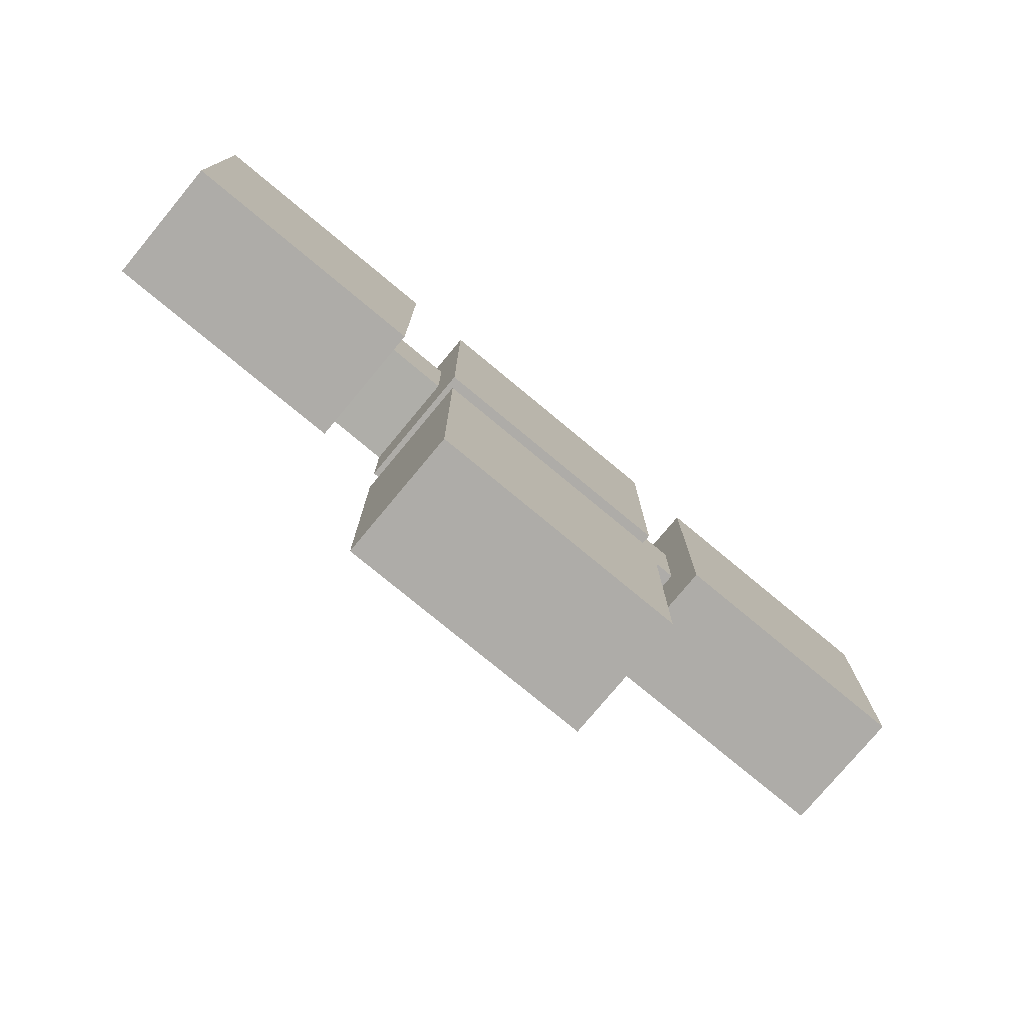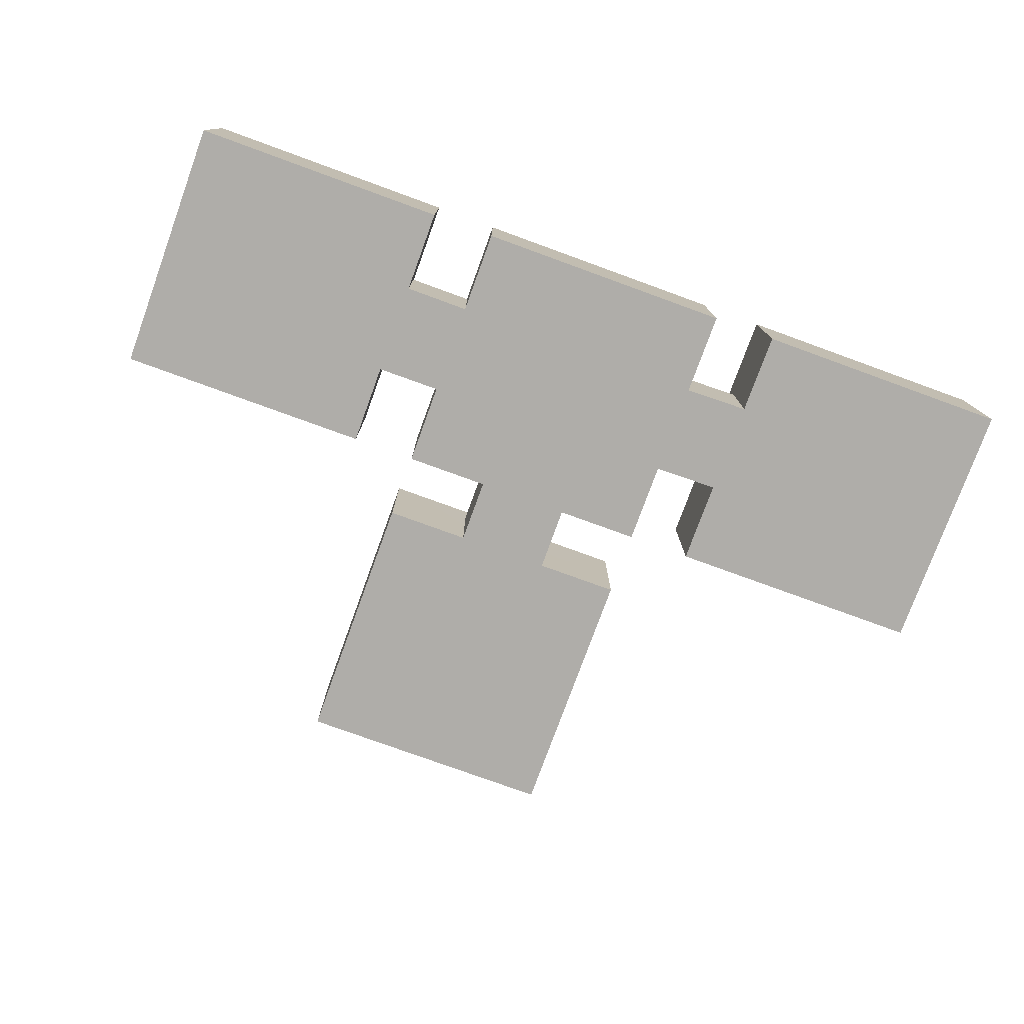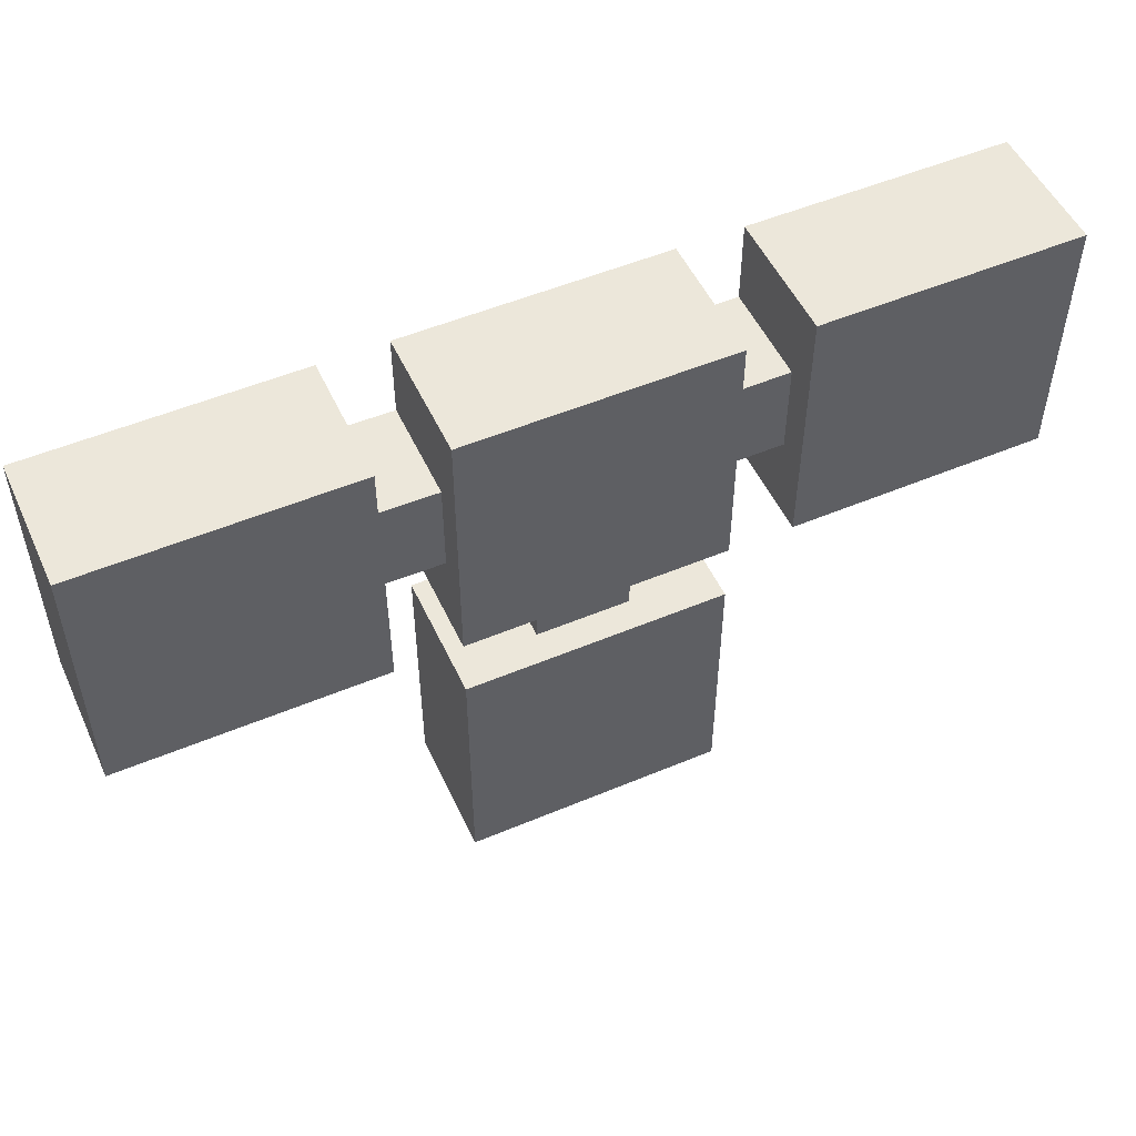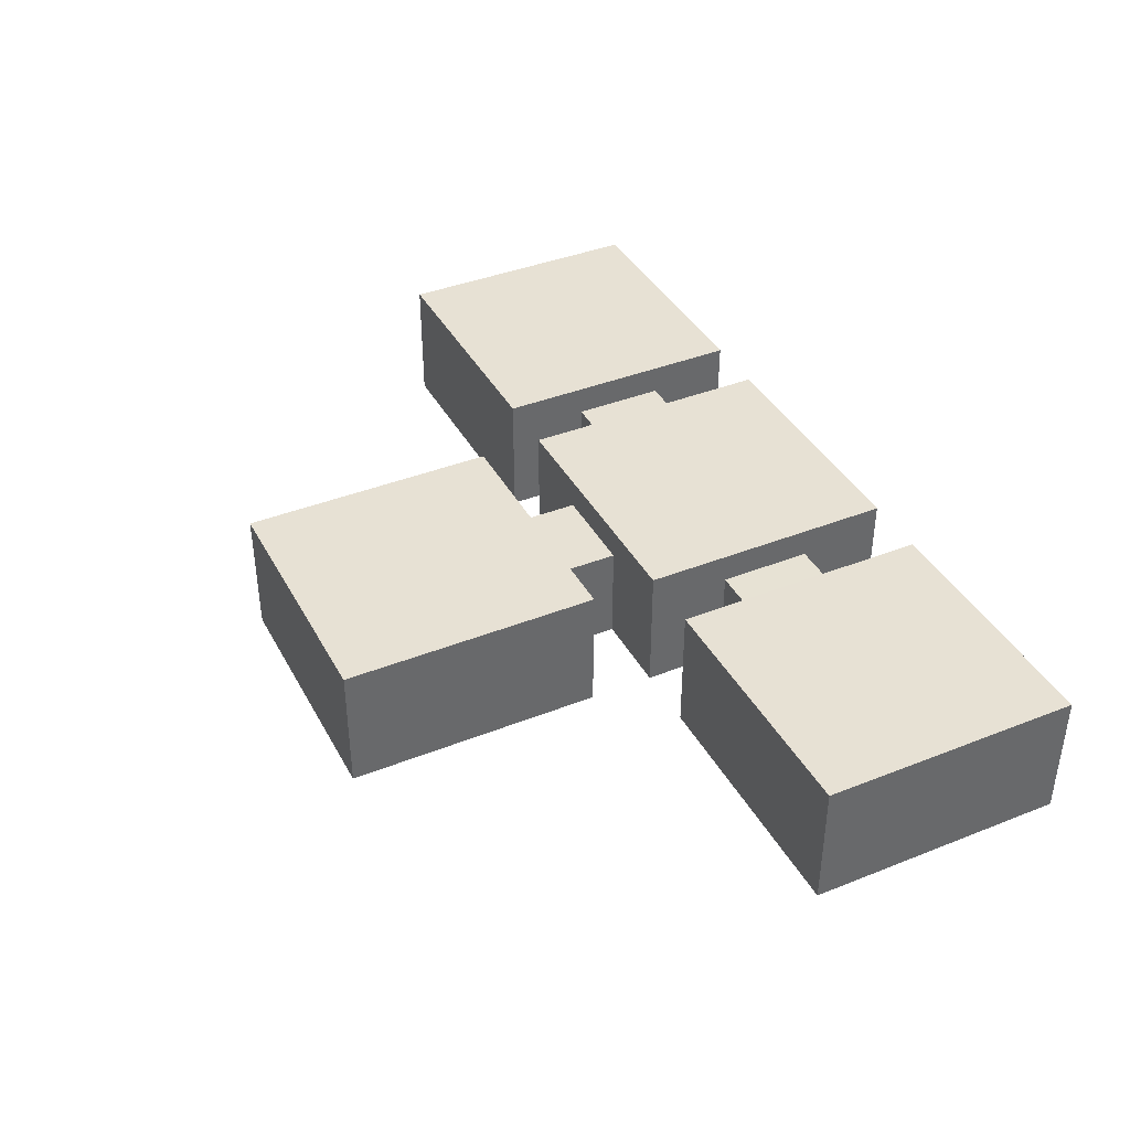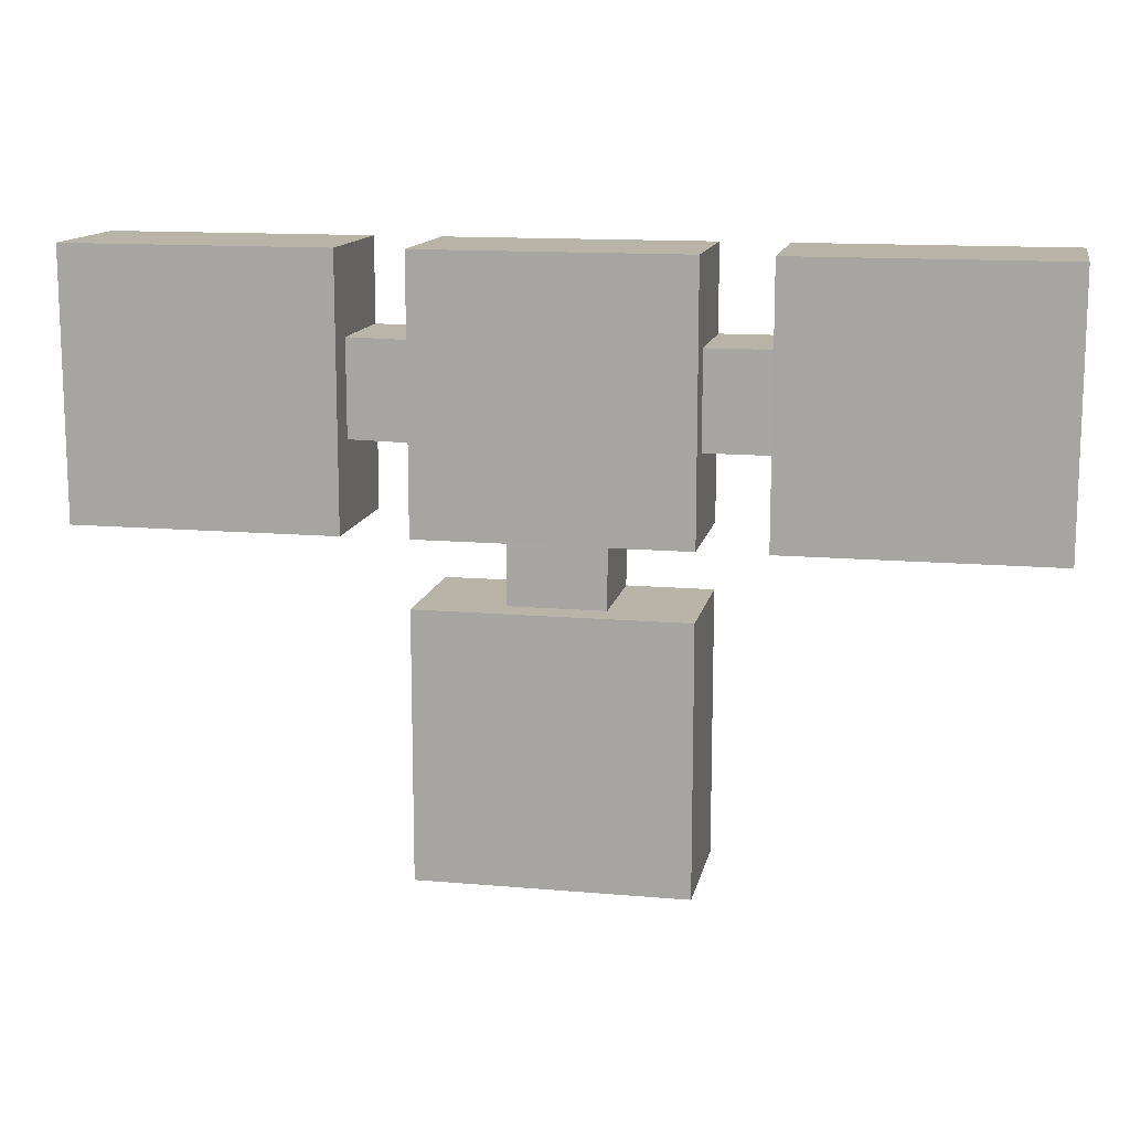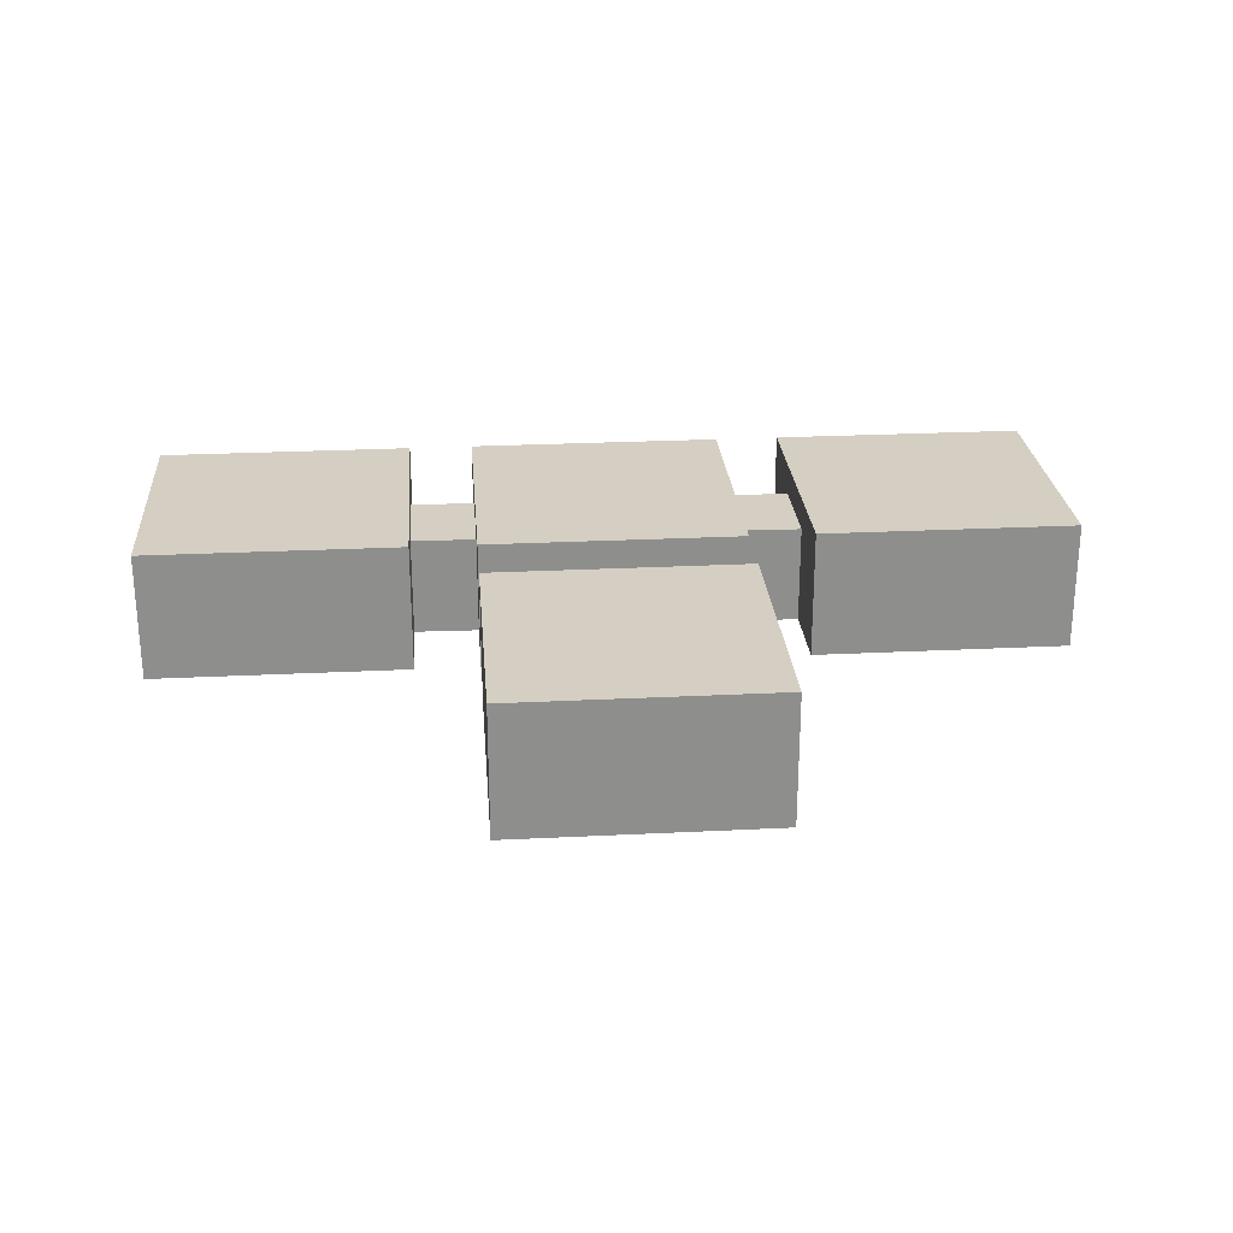
<metadata>
{"format":"obj","ext":"obj","renderer":"f3d","projection":"perspective","resolution":1024,"background":"white","views":[{"elev":-76.9,"azim":140.3,"up":"+Z"},{"elev":-77.2,"azim":-20.0,"up":"+Y"},{"elev":51.7,"azim":155.5,"up":"+Z"},{"elev":39.6,"azim":-116.2,"up":"+Y"},{"elev":13.1,"azim":-168.7,"up":"+Z"},{"elev":25.5,"azim":175.4,"up":"+Y"}]}
</metadata>
<code>
v  -8.601 1.399 10
v  -8.601 8.601 10
v  8.601 8.601 10
v  8.601 1.399 10
o Window
g Window
f 1 2 3
f 3 4 1
v  15 7.672 -3.544
v  15 7.672 3.651
v  10 7.672 3.544
v  10 7.672 -3.651
v  15 0 3.651
v  10 0 3.544
v  15 0 -3.544
v  10 0 -3.651
o DoorWay1
g DoorWay1
f 5 6 7
f 7 8 5
f 6 9 10
f 10 7 6
f 10 9 11
f 11 12 10
f 11 5 8
f 8 12 11
v  -15 7.672 3.544
v  -15 7.672 -3.651
v  -10 7.703 -3.632
v  -10 7.703 3.539
v  -10 0 3.539
v  -15 0 3.544
v  -15 0 -3.651
v  -10 0 -3.632
o DoorWay3
g DoorWay3
f 13 14 15
f 15 16 13
f 16 17 18
f 18 13 16
f 19 18 17
f 17 20 19
f 20 15 14
f 14 19 20
v  10 10 -10
v  10 10 10
v  -10 10 10
v  -10 10 -10
v  10 0 3.544
v  10 0 10
v  10 7.672 3.544
v  3.627 0 -10
v  10 0 -10
v  3.627 7.684 -10
v  -10 0 -3.632
v  -10 0 -10
v  -10 7.703 -3.632
v  10 0 -3.651
v  10 7.672 -3.651
v  -3.54 0 -10
v  -3.54 7.684 -10
v  -10 0 10
v  -10 0 3.539
v  -10 7.703 3.539
v  -8.601 1.399 10
v  8.601 1.399 10
v  8.601 8.601 10
v  -8.601 8.601 10
o MainRoom
g MainRoom
f 21 22 23
f 23 24 21
f 25 26 22
f 22 27 25
f 28 29 21
f 21 30 28
f 31 32 24
f 24 33 31
f 29 34 35
f 35 21 29
f 21 35 27
f 27 22 21
f 32 36 37
f 37 24 32
f 24 37 30
f 30 21 24
f 38 39 40
f 40 23 38
f 23 40 33
f 33 24 23
f 38 41 42
f 42 26 38
f 26 42 43
f 43 22 26
f 22 43 44
f 44 23 22
f 23 44 41
f 41 38 23
f 38 26 25
f 38 25 34
f 38 34 29
f 38 29 28
f 38 28 36
f 36 32 31
f 36 31 39
f 38 36 39
v  -10 0 -35
v  -10 0 -15
v  -3.544 0 -15
v  3.651 0 -15
v  10 0 -15
v  10 0 -35
v  10 10 -15
v  -10 10 -15
v  -10 10 -35
v  10 10 -35
v  -3.544 7.71 -15.01
v  3.651 7.71 -15.01
o Room1
g Room1
f 45 46 47
f 45 47 48
f 45 48 49
f 45 49 50
f 51 52 53
f 53 54 51
f 52 46 45
f 45 53 52
f 54 50 49
f 49 51 54
f 53 45 50
f 50 54 53
f 52 55 47
f 47 46 52
f 56 51 49
f 49 48 56
f 55 52 51
f 51 56 55
v  -35 0 10
v  -15 0 10
v  -15 0 3.544
v  -15 0 -3.651
v  -15 0 -10
v  -35 0 -10
v  -35 10 10
v  -35 10 -10
v  -15 10 -10
v  -15 10 10
v  -15 7.672 3.544
v  -15 7.672 -3.651
o Room2
g Room2
f 57 58 59
f 57 59 60
f 57 60 61
f 57 61 62
f 63 64 65
f 65 66 63
f 57 63 66
f 66 58 57
f 59 58 66
f 66 67 59
f 61 65 64
f 64 62 61
f 62 64 63
f 63 57 62
f 61 60 68
f 68 65 61
f 65 68 67
f 67 66 65
v  35 0 -10
v  15 0 -10
v  15 0 -3.544
v  15 0 3.651
v  15 0 10
v  35 0 10
v  35 10 -10
v  35 10 10
v  15 10 10
v  15 10 -10
v  15 7.672 -3.544
v  15 7.672 3.651
o Room3
g Room3
f 69 70 71
f 69 71 72
f 69 72 73
f 69 73 74
f 75 76 77
f 77 78 75
f 69 75 78
f 78 70 69
f 71 70 78
f 78 79 71
f 73 77 76
f 76 74 73
f 74 76 75
f 75 69 74
f 73 72 80
f 80 77 73
f 77 80 79
f 79 78 77
v  3.627 7.684 -10
v  -3.54 7.684 -10
v  -3.544 7.71 -15.01
v  3.651 7.71 -15.01
v  -3.54 0 -10
v  -3.544 0 -15
v  3.651 0 -15
v  3.627 0 -10
o DoorWay2
g DoorWay2
f 81 82 83
f 83 84 81
f 82 85 86
f 86 83 82
f 87 86 85
f 85 88 87
f 88 81 84
f 84 87 88

</code>
